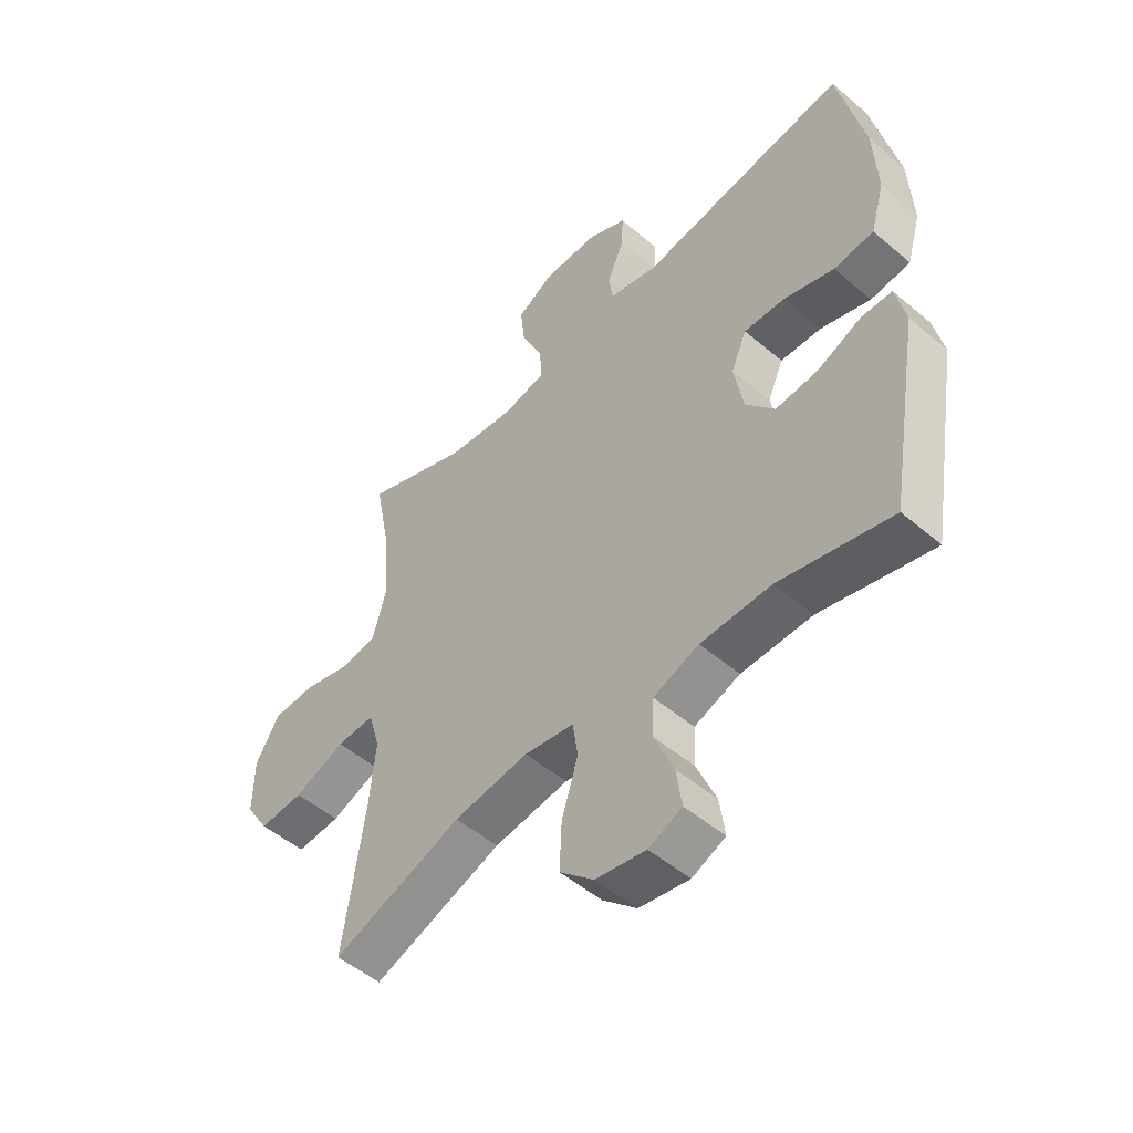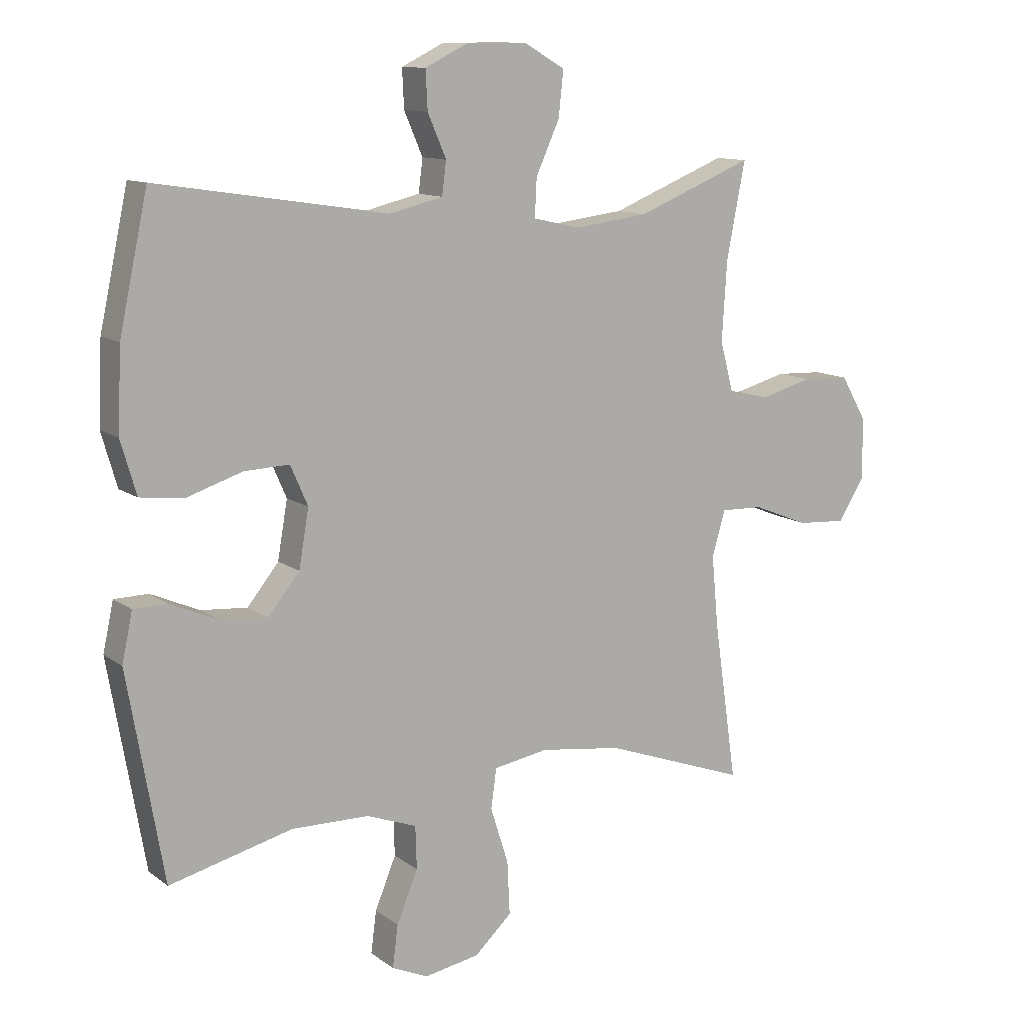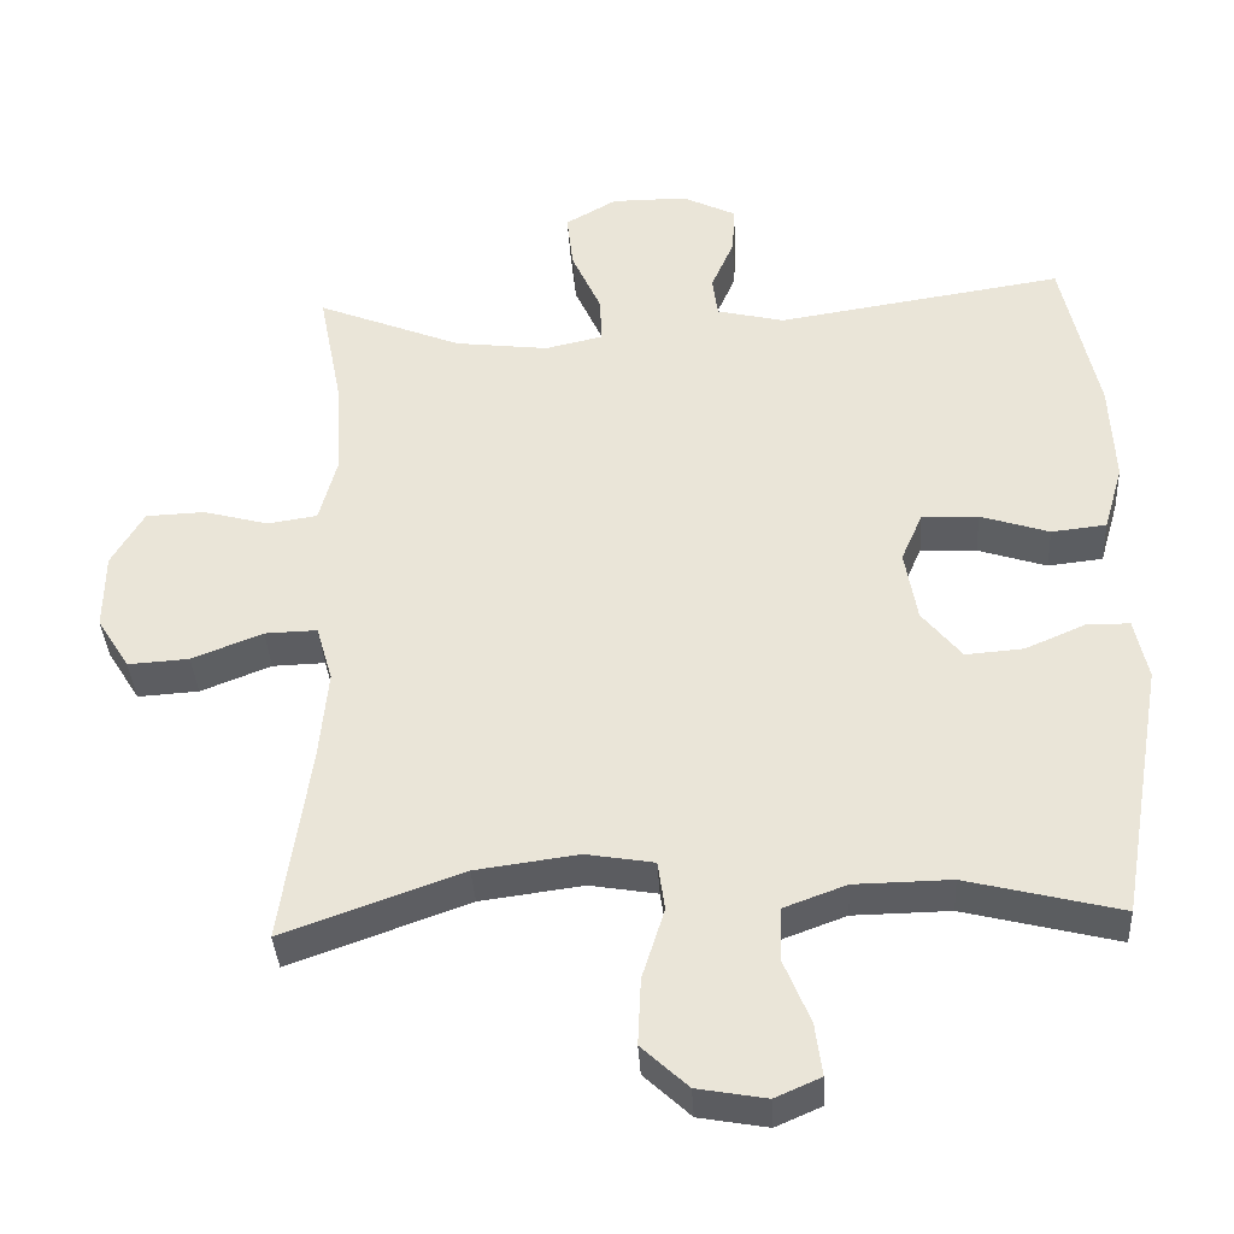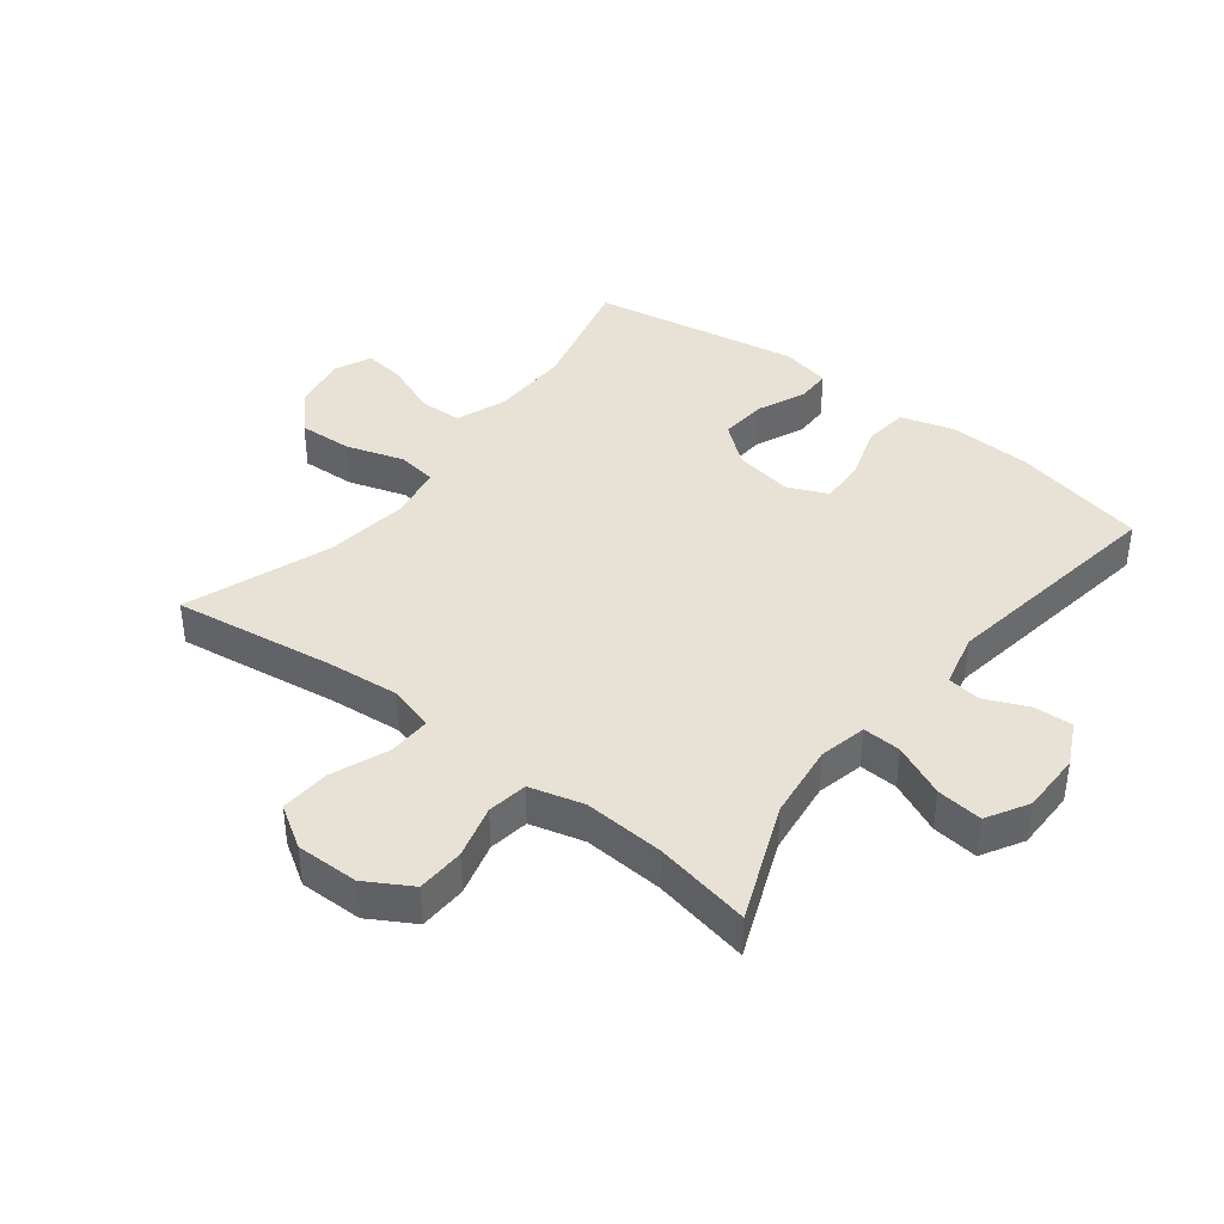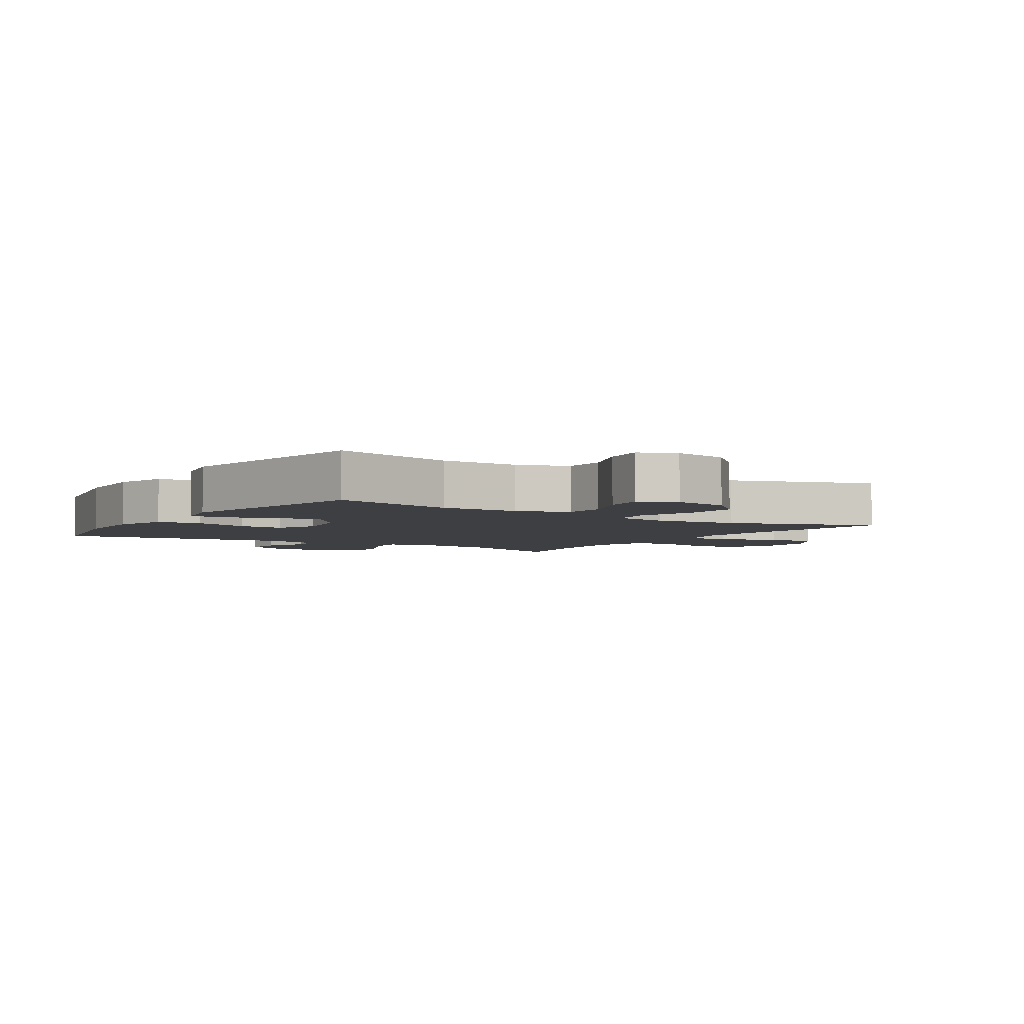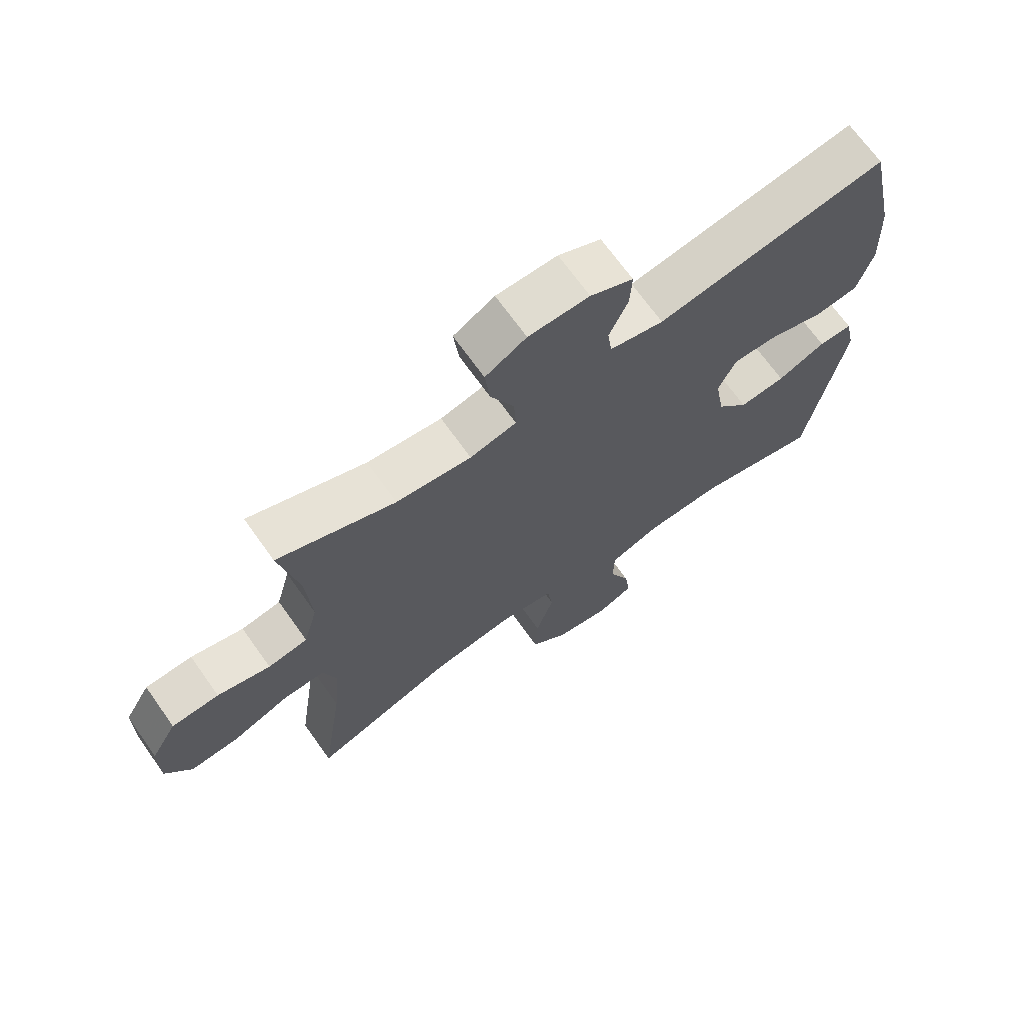
<metadata>
{"format":"obj","ext":"obj","renderer":"f3d","projection":"perspective","resolution":1024,"background":"white","views":[{"elev":-51.2,"azim":47.3,"up":"+Z"},{"elev":11.6,"azim":148.8,"up":"+Z"},{"elev":-37.0,"azim":3.3,"up":"+Z"},{"elev":40.2,"azim":-52.2,"up":"+Y"},{"elev":-4.1,"azim":146.9,"up":"+Y"},{"elev":69.5,"azim":-35.5,"up":"+Z"}]}
</metadata>
<code>
v 0.5 0.07 -0.5
v 0.301 0.07 -0.45
v 0.176 0.07 -0.452
v 0.095 0.07 -0.482
v 0.093 0.07 -0.551
v 0.127 0.07 -0.634
v 0.136 0.07 -0.702
v 0.077 0.07 -0.728
v -0.012 0.07 -0.712
v -0.072 0.07 -0.656
v -0.068 0.07 -0.57
v -0.039 0.07 -0.478
v -0.048 0.07 -0.414
v -0.136 0.07 -0.399
v -0.269 0.07 -0.417
v -0.5 0.07 -0.5
v -0.463 0.07 -0.244
v -0.452 0.07 -0.127
v -0.473 0.07 -0.054
v -0.541 0.07 -0.056
v -0.632 0.07 -0.092
v -0.711 0.07 -0.097
v -0.753 0.07 -0.03
v -0.752 0.07 0.07
v -0.71 0.07 0.142
v -0.634 0.07 0.145
v -0.549 0.07 0.122
v -0.485 0.07 0.132
v -0.462 0.07 0.218
v -0.47 0.07 0.346
v -0.5 0.07 0.5
v -0.312 0.07 0.424
v -0.191 0.07 0.409
v -0.116 0.07 0.426
v -0.119 0.07 0.487
v -0.157 0.07 0.571
v -0.165 0.07 0.644
v -0.099 0.07 0.682
v -0.001 0.07 0.682
v 0.068 0.07 0.648
v 0.065 0.07 0.586
v 0.035 0.07 0.517
v 0.042 0.07 0.464
v 0.129 0.07 0.443
v 0.5 0.07 0.5
v 0.546 0.07 0.287
v 0.552 0.07 0.156
v 0.527 0.07 0.07
v 0.456 0.07 0.062
v 0.367 0.07 0.091
v 0.294 0.07 0.094
v 0.266 0.07 0.03
v 0.282 0.07 -0.063
v 0.333 0.07 -0.126
v 0.408 0.07 -0.12
v 0.486 0.07 -0.086
v 0.541 0.07 -0.087
v 0.558 0.07 -0.166
v 0.5 0 -0.5
v 0.301 0 -0.45
v 0.176 0 -0.452
v 0.095 0 -0.482
v 0.093 0 -0.551
v 0.127 0 -0.634
v 0.136 0 -0.702
v 0.077 0 -0.728
v -0.012 0 -0.712
v -0.072 0 -0.656
v -0.068 0 -0.57
v -0.039 0 -0.478
v -0.048 0 -0.414
v -0.136 0 -0.399
v -0.269 0 -0.417
v -0.5 0 -0.5
v -0.463 0 -0.244
v -0.452 0 -0.127
v -0.473 0 -0.054
v -0.541 0 -0.056
v -0.632 0 -0.092
v -0.711 0 -0.097
v -0.753 0 -0.03
v -0.752 0 0.07
v -0.71 0 0.142
v -0.634 0 0.145
v -0.549 0 0.122
v -0.485 0 0.132
v -0.462 0 0.218
v -0.47 0 0.346
v -0.5 0 0.5
v -0.312 0 0.424
v -0.191 0 0.409
v -0.116 0 0.426
v -0.119 0 0.487
v -0.157 0 0.571
v -0.165 0 0.644
v -0.099 0 0.682
v -0.001 0 0.682
v 0.068 0 0.648
v 0.065 0 0.586
v 0.035 0 0.517
v 0.042 0 0.464
v 0.129 0 0.443
v 0.5 0 0.5
v 0.546 0 0.287
v 0.552 0 0.156
v 0.527 0 0.07
v 0.456 0 0.062
v 0.367 0 0.091
v 0.294 0 0.094
v 0.266 0 0.03
v 0.282 0 -0.063
v 0.333 0 -0.126
v 0.408 0 -0.12
v 0.486 0 -0.086
v 0.541 0 -0.087
v 0.558 0 -0.166
f 58 1 2
f 57 58 2
f 56 57 2
f 55 56 2
f 54 55 2 3
f 53 54 3 4
f 52 53 4
f 48 49 50
f 47 48 50
f 46 47 50
f 45 46 50
f 44 45 50
f 43 44 50 51
f 40 41 42
f 39 40 42
f 38 39 42
f 37 38 42
f 36 37 42
f 35 36 42
f 34 35 42 43
f 30 31 32
f 29 30 32 33
f 28 29 33 34
f 25 26 27
f 24 25 27
f 23 24 27
f 22 23 27
f 21 22 27
f 20 21 27
f 19 20 27 28
f 43 51 52
f 34 43 52
f 28 34 52
f 19 28 52
f 18 19 52
f 10 11 12
f 9 10 12
f 8 9 12
f 7 8 12
f 6 7 12
f 5 6 12
f 4 5 12 13
f 52 4 13
f 52 13 14
f 18 52 14
f 17 18 14
f 15 16 17
f 14 15 17
f 60 59 116
f 60 116 115
f 60 115 114
f 60 114 113
f 61 60 113 112
f 62 61 112 111
f 62 111 110
f 108 107 106
f 108 106 105
f 108 105 104
f 108 104 103
f 108 103 102
f 109 108 102 101
f 100 99 98
f 100 98 97
f 100 97 96
f 100 96 95
f 100 95 94
f 100 94 93
f 101 100 93 92
f 90 89 88
f 91 90 88 87
f 92 91 87 86
f 85 84 83
f 85 83 82
f 85 82 81
f 85 81 80
f 85 80 79
f 85 79 78
f 86 85 78 77
f 110 109 101
f 110 101 92
f 110 92 86
f 110 86 77
f 110 77 76
f 70 69 68
f 70 68 67
f 70 67 66
f 70 66 65
f 70 65 64
f 70 64 63
f 71 70 63 62
f 71 62 110
f 72 71 110
f 72 110 76
f 72 76 75
f 75 74 73
f 75 73 72
f 1 59 60 2
f 2 60 61 3
f 3 61 62 4
f 4 62 63 5
f 5 63 64 6
f 6 64 65 7
f 7 65 66 8
f 8 66 67 9
f 9 67 68 10
f 10 68 69 11
f 11 69 70 12
f 12 70 71 13
f 13 71 72 14
f 14 72 73 15
f 15 73 74 16
f 16 74 75 17
f 17 75 76 18
f 18 76 77 19
f 19 77 78 20
f 20 78 79 21
f 21 79 80 22
f 22 80 81 23
f 23 81 82 24
f 24 82 83 25
f 25 83 84 26
f 26 84 85 27
f 27 85 86 28
f 28 86 87 29
f 29 87 88 30
f 30 88 89 31
f 31 89 90 32
f 32 90 91 33
f 33 91 92 34
f 34 92 93 35
f 35 93 94 36
f 36 94 95 37
f 37 95 96 38
f 38 96 97 39
f 39 97 98 40
f 40 98 99 41
f 41 99 100 42
f 42 100 101 43
f 43 101 102 44
f 44 102 103 45
f 45 103 104 46
f 46 104 105 47
f 47 105 106 48
f 48 106 107 49
f 49 107 108 50
f 50 108 109 51
f 51 109 110 52
f 52 110 111 53
f 53 111 112 54
f 54 112 113 55
f 55 113 114 56
f 56 114 115 57
f 57 115 116 58
f 58 116 59 1

</code>
